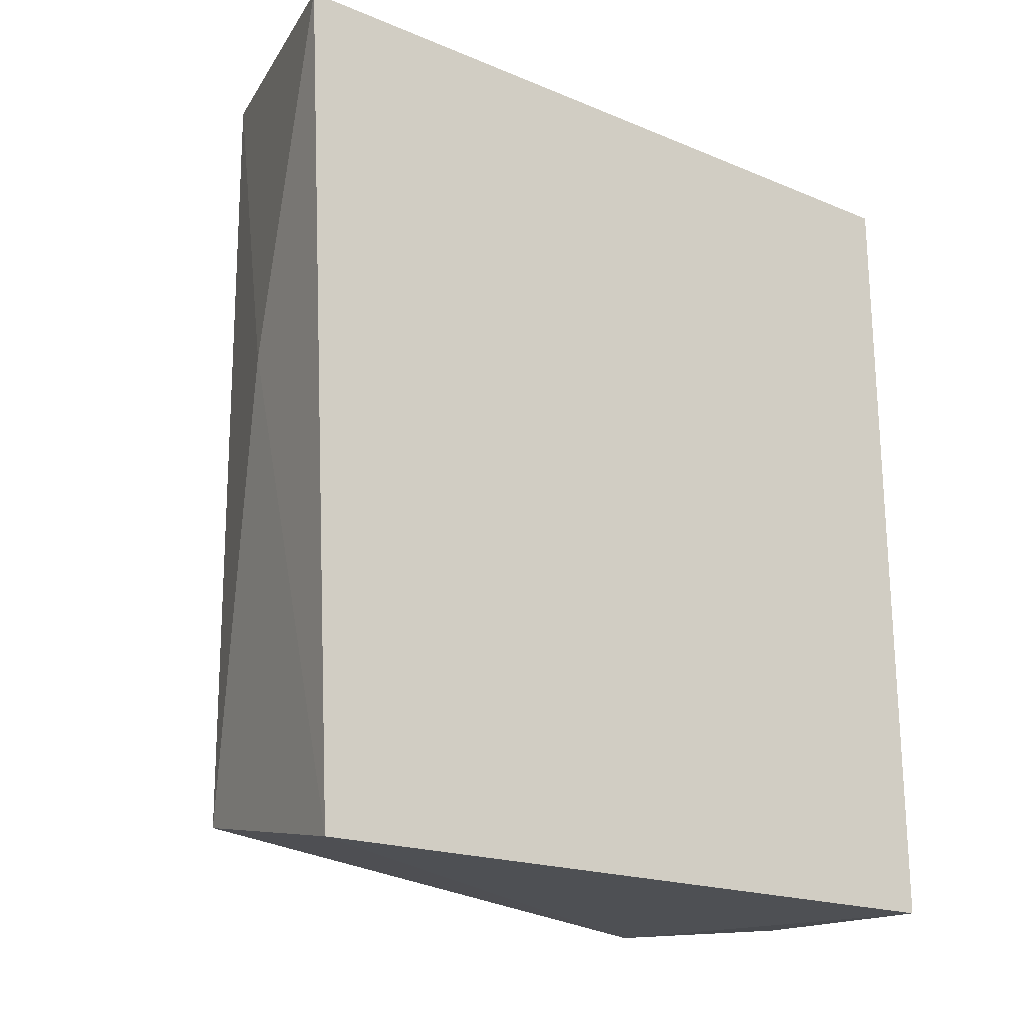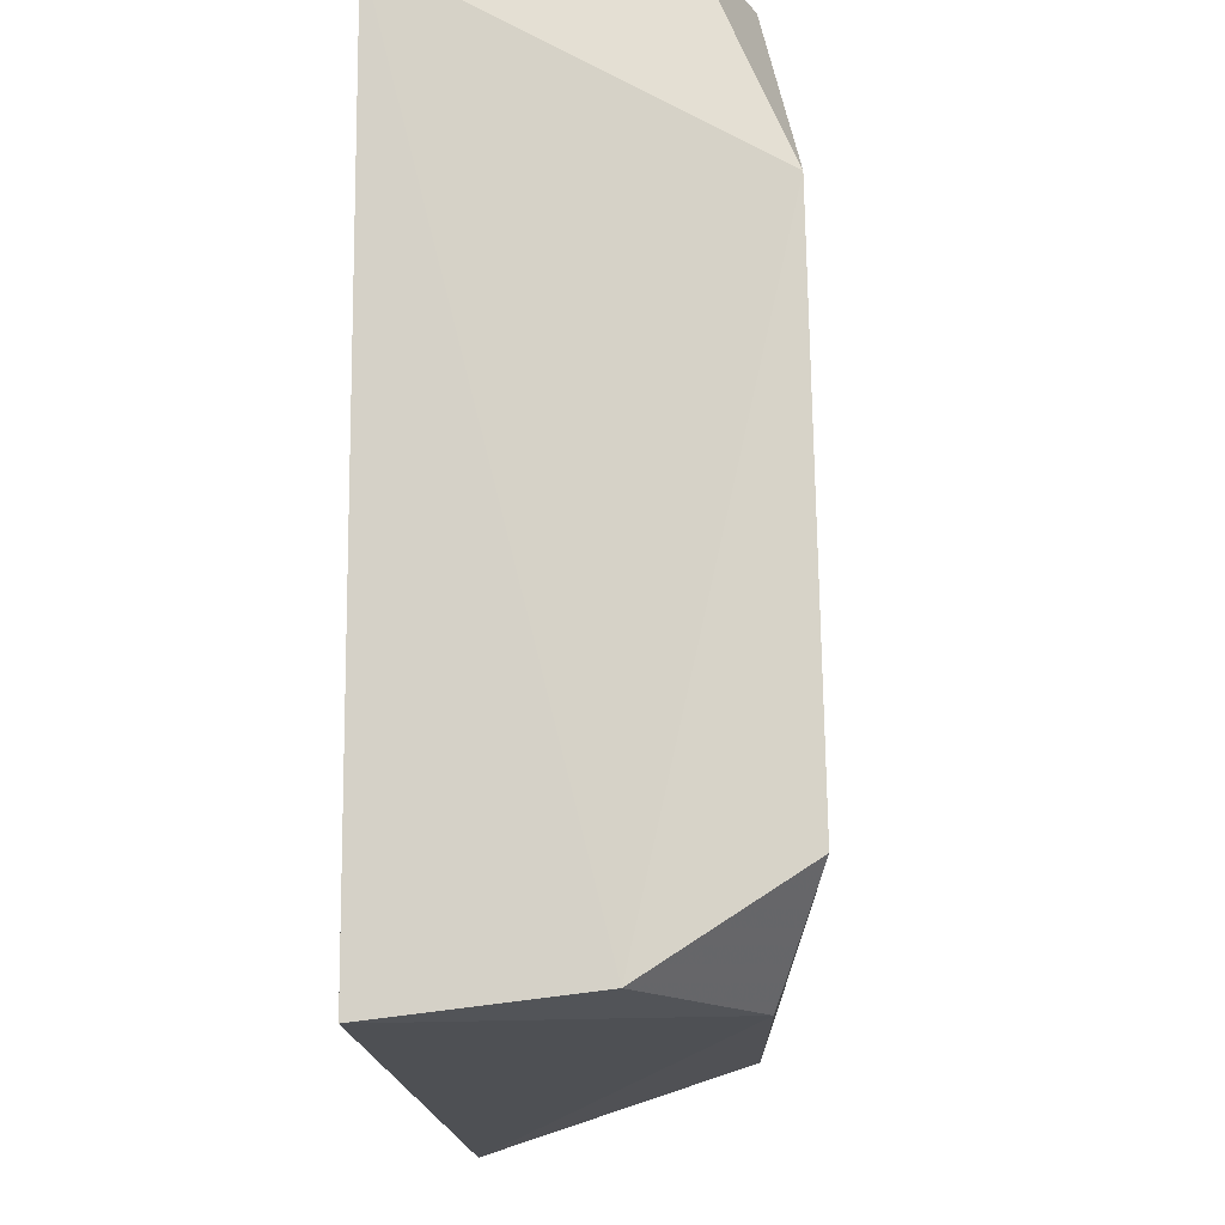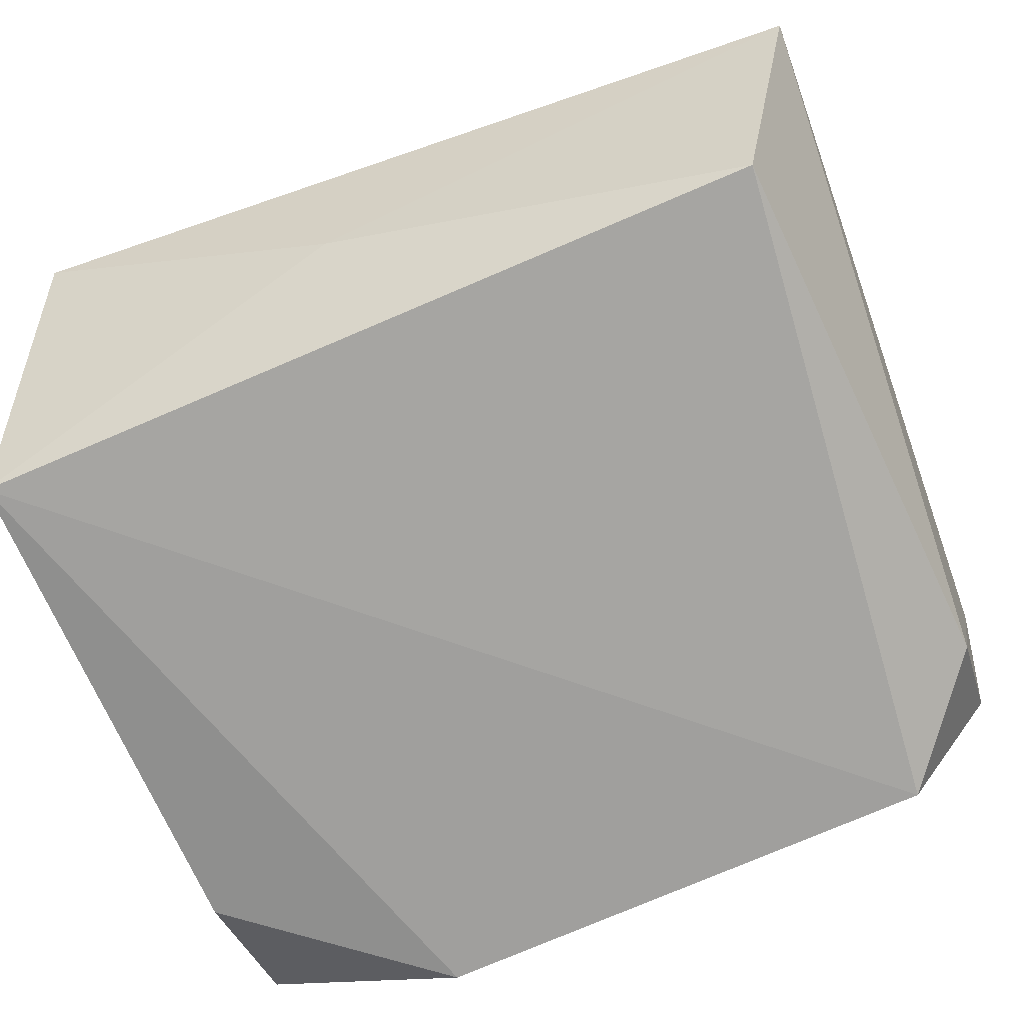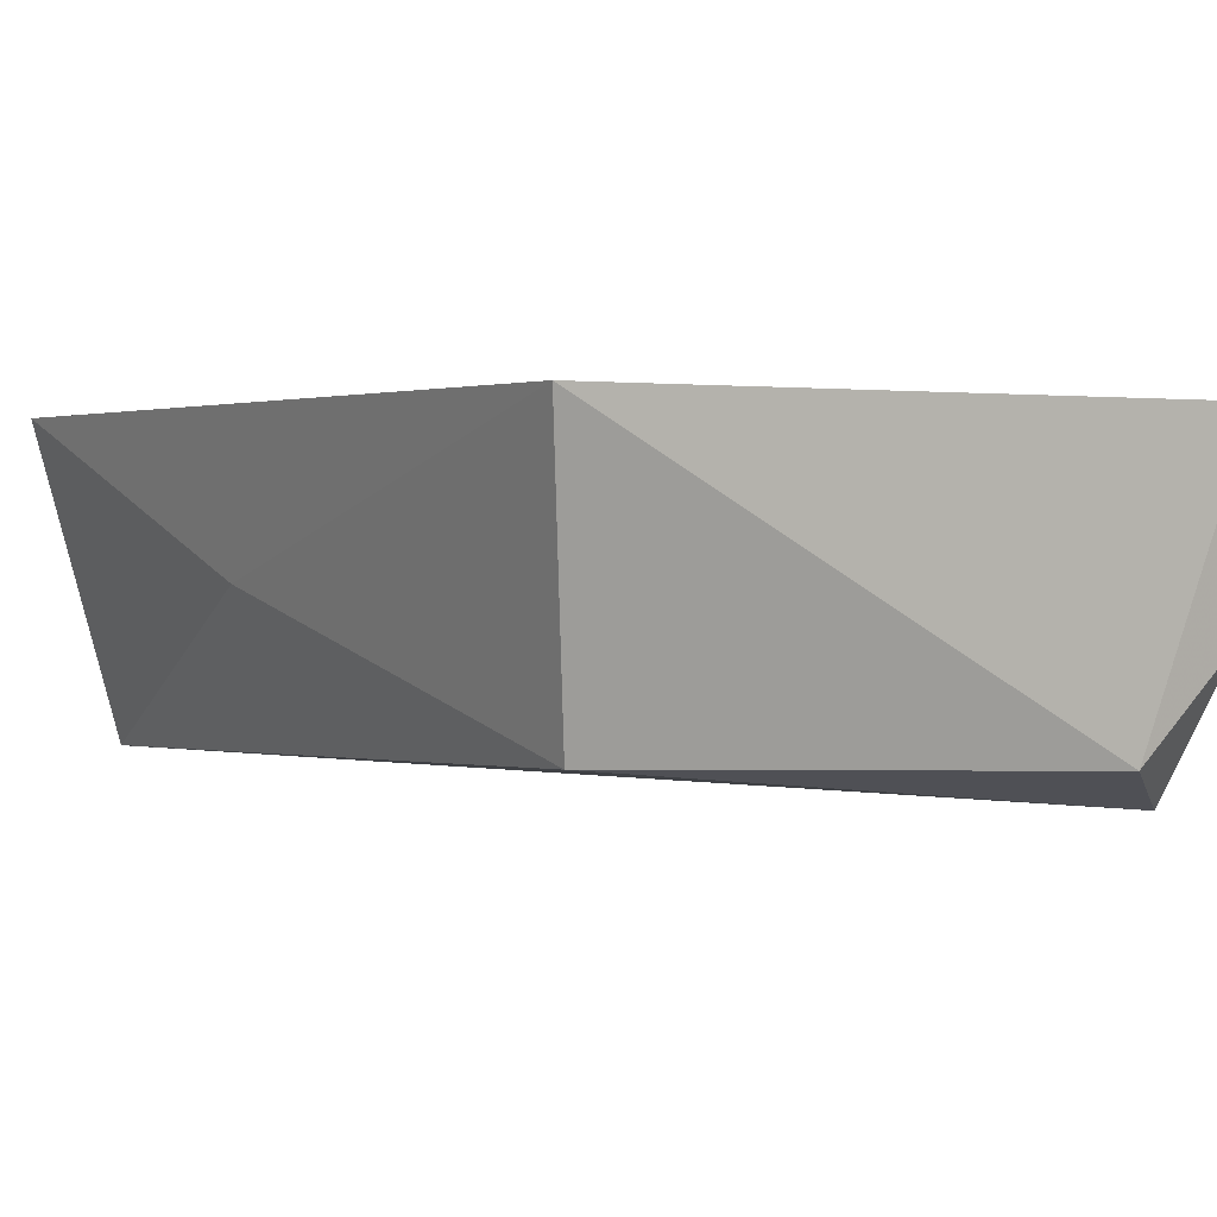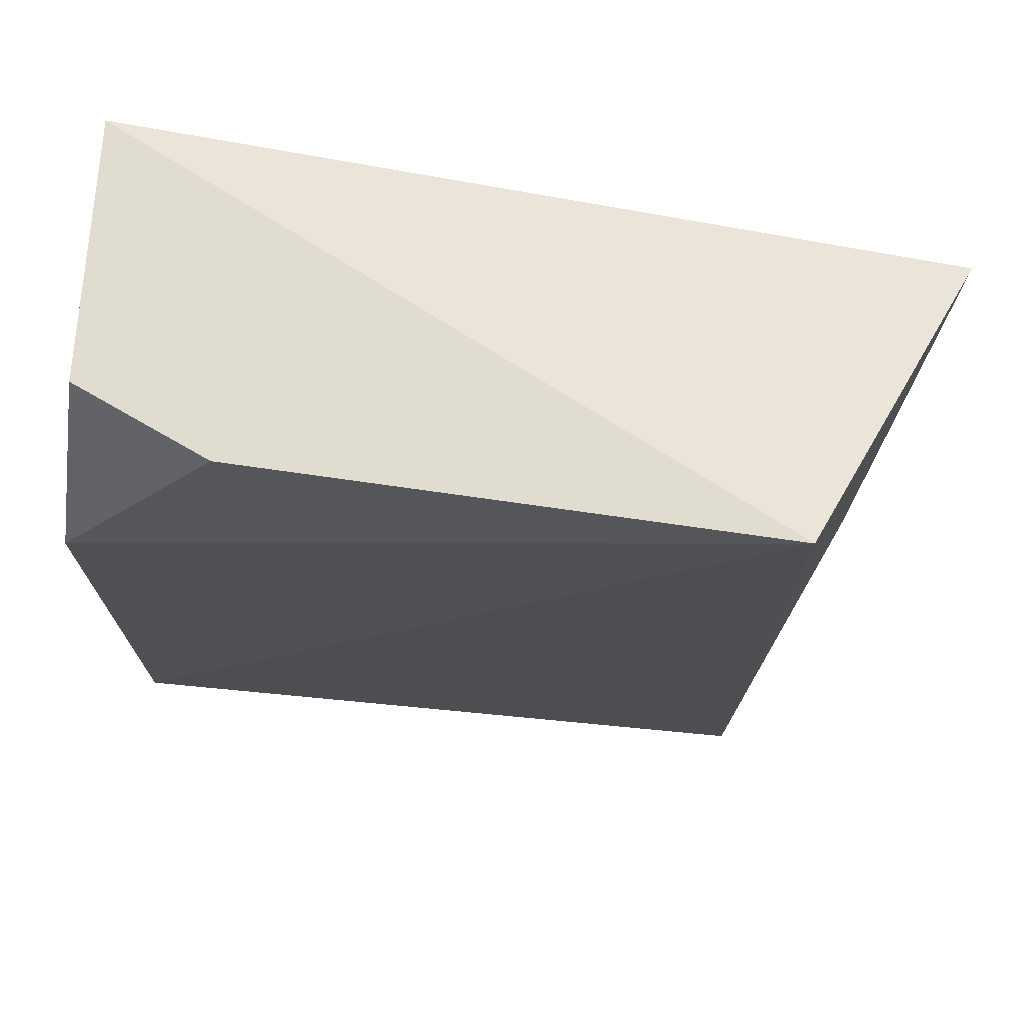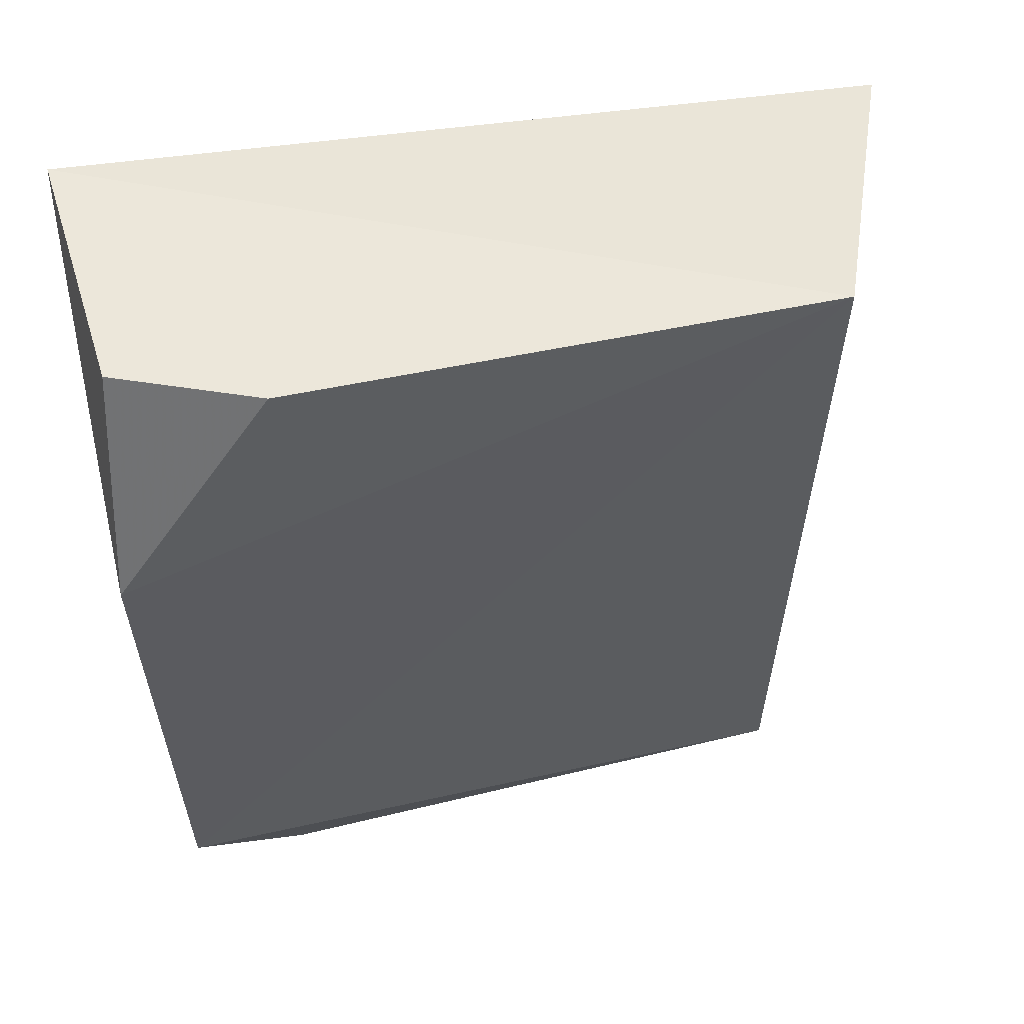
<metadata>
{"format":"obj","ext":"obj","renderer":"f3d","projection":"perspective","resolution":1024,"background":"white","views":[{"elev":-25.0,"azim":-40.0,"up":"+Y"},{"elev":-14.3,"azim":93.3,"up":"+Y"},{"elev":-69.5,"azim":-65.9,"up":"+Z"},{"elev":-0.9,"azim":-32.1,"up":"+Z"},{"elev":72.5,"azim":-171.5,"up":"+Y"},{"elev":56.8,"azim":167.8,"up":"+Y"}]}
</metadata>
<code>
v 0.01136 -0.009057 0.01429
v 0.01123 -0.03188 0.01421
v 0.01116 -0.02862 0.004664
v -0.007054 -0.008819 0.005987
v -0.01034 -0.01091 0.01436
v 0.01075 -0.008697 0.007312
v 0.01142 -0.01442 0.004933
v -0.008443 -0.03336 0.01353
v 0.01134 -0.03124 0.008708
v 0.007076 -0.008661 0.00585
v -0.006797 -0.03108 0.006145
v 0.008043 -0.03144 0.005787
v -0.008677 -0.01944 0.01001
f 5 2 1
f 5 1 4
f 6 4 1
f 7 6 1
f 7 3 4
f 8 2 5
f 9 7 1
f 9 1 2
f 9 3 7
f 10 7 4
f 10 4 6
f 10 6 7
f 11 4 3
f 12 9 2
f 12 2 8
f 12 8 11
f 12 11 3
f 12 3 9
f 13 11 8
f 13 8 5
f 13 5 4
f 13 4 11

</code>
